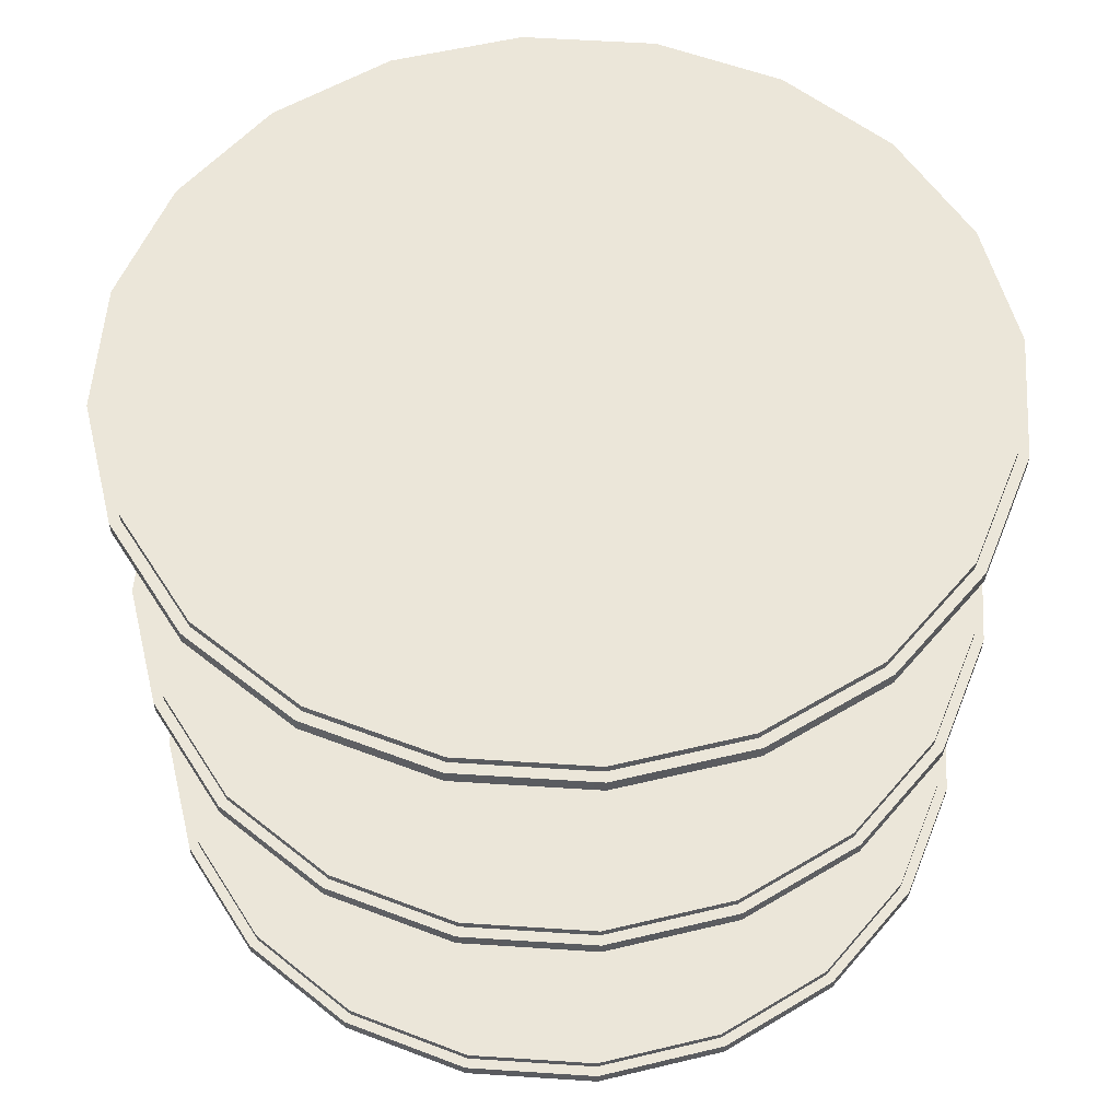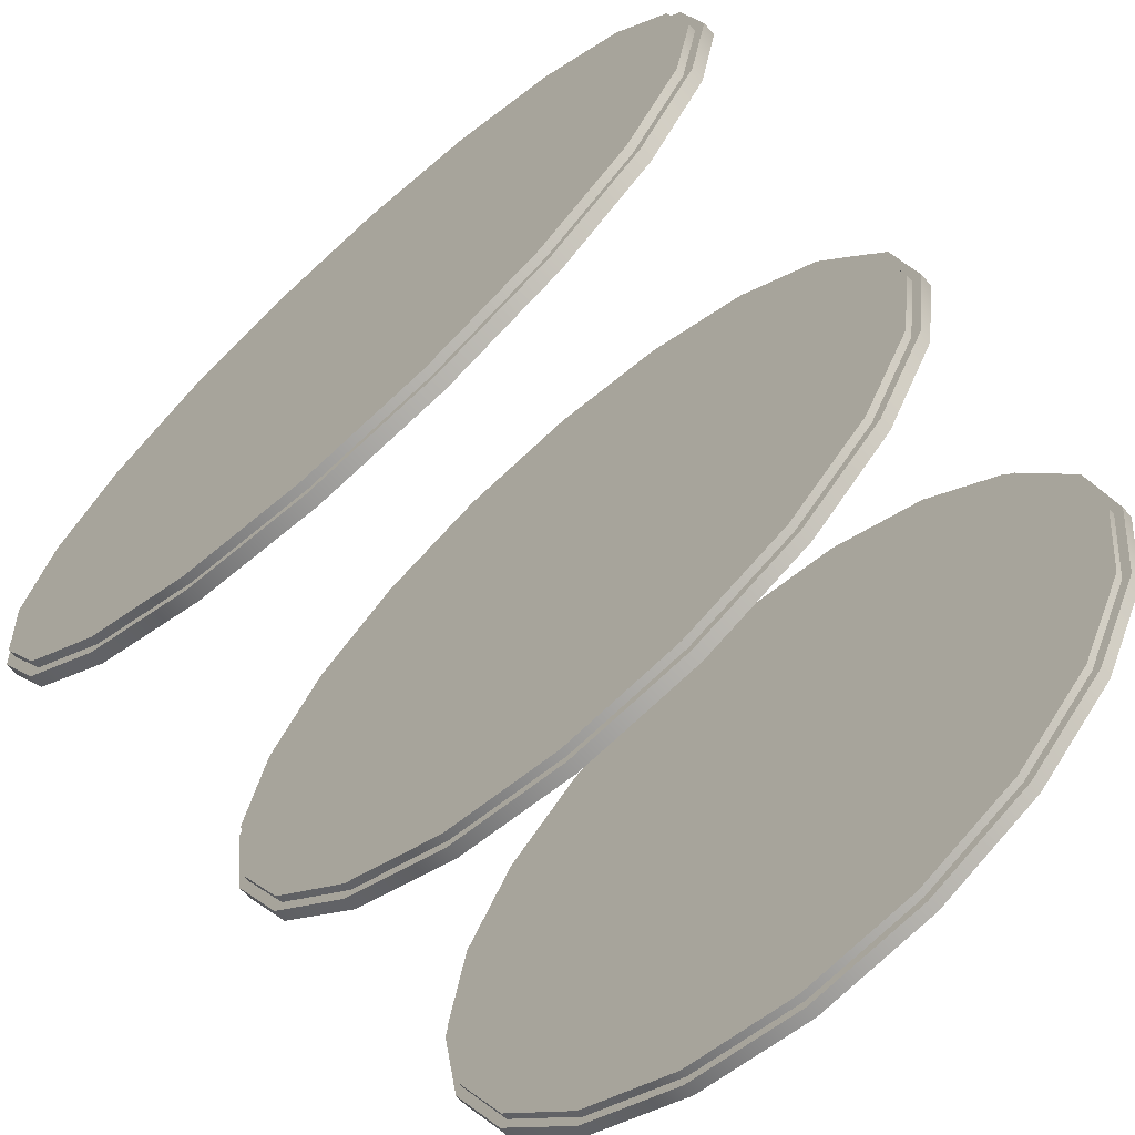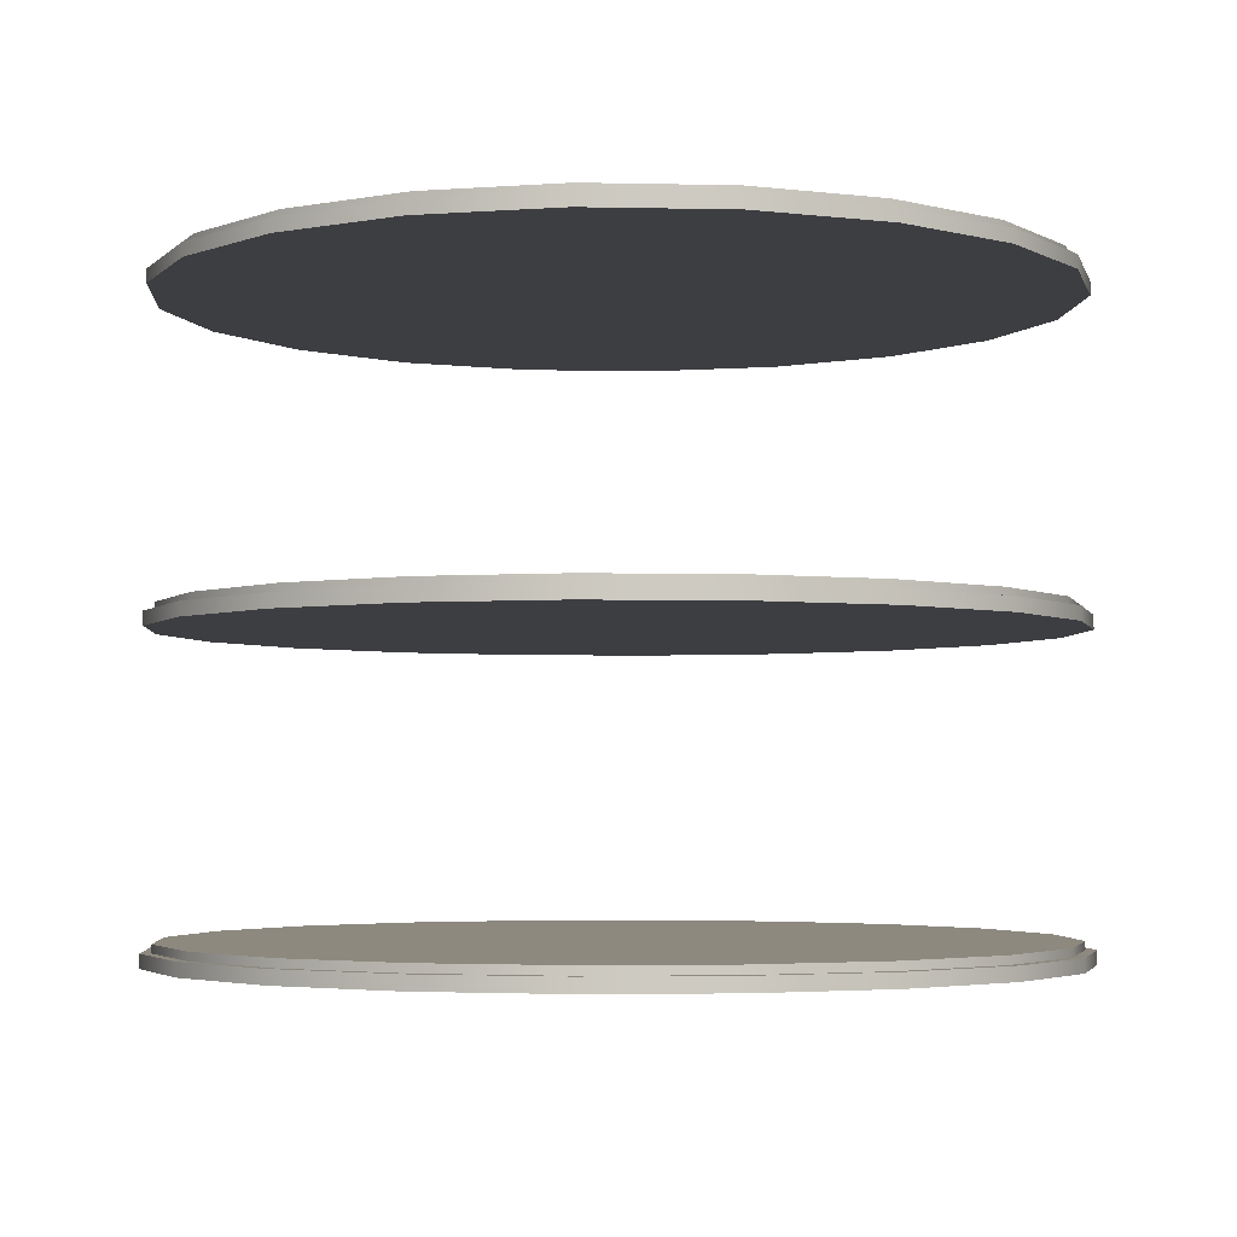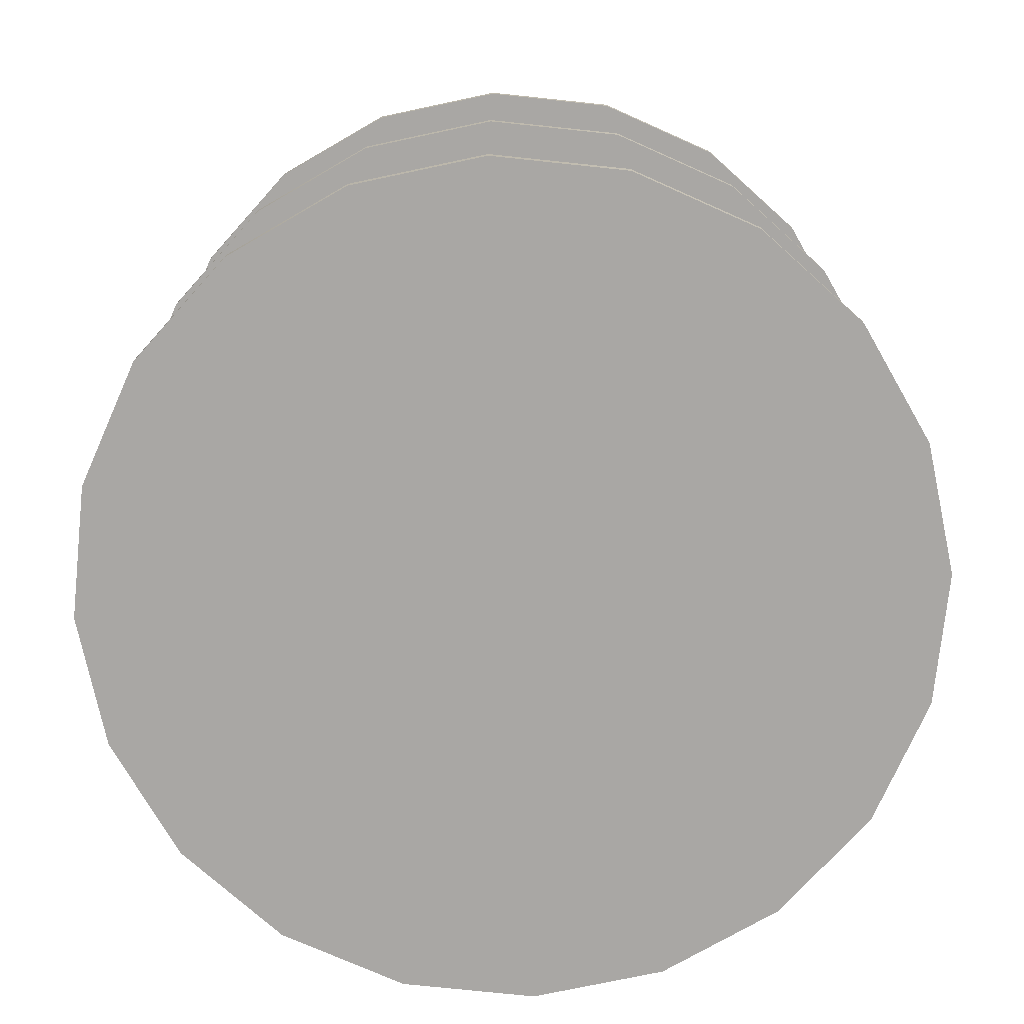
<metadata>
{"format":"obj","ext":"obj","renderer":"f3d","projection":"perspective","resolution":1024,"background":"white","views":[{"elev":55.8,"azim":156.9,"up":"+Y"},{"elev":-68.7,"azim":-138.5,"up":"+Z"},{"elev":-3.6,"azim":22.8,"up":"+Y"},{"elev":-74.7,"azim":-159.0,"up":"+Y"}]}
</metadata>
<code>
g default
v 0.343 0.2062 -0.1046
v 0.2934 0.2062 -0.2021
v 0.216 0.2062 -0.2794
v 0.1186 0.2062 -0.3291
v 0.01057 0.2062 -0.3462
v -0.09744 0.2062 -0.3291
v -0.1949 0.2062 -0.2794
v -0.2722 0.2062 -0.2021
v -0.3219 0.2062 -0.1046
v -0.339 0.2062 0.003367
v -0.3219 0.2062 0.1114
v -0.2722 0.2062 0.2088
v -0.1949 0.2062 0.2862
v -0.09744 0.2062 0.3358
v 0.01057 0.2062 0.3529
v 0.1186 0.2062 0.3358
v 0.216 0.2062 0.2862
v 0.2934 0.2062 0.2088
v 0.343 0.2062 0.1114
v 0.3601 0.2062 0.003367
v 0.343 0.2172 -0.1046
v 0.2934 0.2172 -0.2021
v 0.216 0.2172 -0.2794
v 0.1186 0.2172 -0.3291
v 0.01057 0.2172 -0.3462
v -0.09744 0.2172 -0.3291
v -0.1949 0.2172 -0.2794
v -0.2722 0.2172 -0.2021
v -0.3219 0.2172 -0.1046
v -0.339 0.2172 0.003367
v -0.3219 0.2172 0.1114
v -0.2722 0.2172 0.2088
v -0.1949 0.2172 0.2862
v -0.09744 0.2172 0.3358
v 0.01057 0.2172 0.3529
v 0.1186 0.2172 0.3358
v 0.216 0.2172 0.2862
v 0.2934 0.2172 0.2088
v 0.343 0.2172 0.1114
v 0.3601 0.2172 0.003367
v 0.01057 0.2062 0.003367
v 0.01057 0.2172 0.003367
g pasted__pCylinder1 group10
f 1 2 21
f 21 2 22
f 2 3 22
f 22 3 23
f 3 4 23
f 23 4 24
f 4 5 24
f 24 5 25
f 5 6 25
f 25 6 26
f 6 7 26
f 26 7 27
f 7 8 27
f 27 8 28
f 8 9 28
f 28 9 29
f 9 10 29
f 29 10 30
f 10 11 30
f 30 11 31
f 11 12 31
f 31 12 32
f 12 13 32
f 32 13 33
f 13 14 33
f 33 14 34
f 14 15 34
f 34 15 35
f 15 16 35
f 35 16 36
f 16 17 36
f 36 17 37
f 17 18 37
f 37 18 38
f 18 19 38
f 38 19 39
f 19 20 39
f 39 20 40
f 20 1 40
f 40 1 21
f 2 1 41
f 3 2 41
f 4 3 41
f 5 4 41
f 6 5 41
f 7 6 41
f 8 7 41
f 9 8 41
f 10 9 41
f 11 10 41
f 12 11 41
f 13 12 41
f 14 13 41
f 15 14 41
f 16 15 41
f 17 16 41
f 18 17 41
f 19 18 41
f 20 19 41
f 1 20 41
f 21 22 42
f 22 23 42
f 23 24 42
f 24 25 42
f 25 26 42
f 26 27 42
f 27 28 42
f 28 29 42
f 29 30 42
f 30 31 42
f 31 32 42
f 32 33 42
f 33 34 42
f 34 35 42
f 35 36 42
f 36 37 42
f 37 38 42
f 38 39 42
f 39 40 42
f 40 21 42
g default
v 0.3513 0.4497 -0.1073
v 0.3004 0.4497 -0.2072
v 0.2211 0.4497 -0.2865
v 0.1213 0.4497 -0.3373
v 0.01057 0.4497 -0.3549
v -0.1001 0.4497 -0.3373
v -0.2 0.4497 -0.2865
v -0.2793 0.4497 -0.2072
v -0.3301 0.4497 -0.1073
v -0.3477 0.4497 0.003367
v -0.3301 0.4497 0.1141
v -0.2793 0.4497 0.2139
v -0.2 0.4497 0.2932
v -0.1001 0.4497 0.3441
v 0.01057 0.4497 0.3616
v 0.1213 0.4497 0.3441
v 0.2211 0.4497 0.2932
v 0.3004 0.4497 0.2139
v 0.3513 0.4497 0.1141
v 0.3688 0.4497 0.003367
v 0.3513 0.4608 -0.1073
v 0.3004 0.4608 -0.2072
v 0.2211 0.4608 -0.2865
v 0.1213 0.4608 -0.3373
v 0.01057 0.4608 -0.3549
v -0.1001 0.4608 -0.3373
v -0.2 0.4608 -0.2865
v -0.2793 0.4608 -0.2072
v -0.3301 0.4608 -0.1073
v -0.3477 0.4608 0.003367
v -0.3301 0.4608 0.1141
v -0.2793 0.4608 0.2139
v -0.2 0.4608 0.2932
v -0.1001 0.4608 0.3441
v 0.01057 0.4608 0.3616
v 0.1213 0.4608 0.3441
v 0.2211 0.4608 0.2932
v 0.3004 0.4608 0.2139
v 0.3513 0.4608 0.1141
v 0.3688 0.4608 0.003367
v 0.01057 0.4497 0.003367
v 0.01057 0.4608 0.003367
g pasted__pCylinder1 group8
f 43 44 63
f 63 44 64
f 44 45 64
f 64 45 65
f 45 46 65
f 65 46 66
f 46 47 66
f 66 47 67
f 47 48 67
f 67 48 68
f 48 49 68
f 68 49 69
f 49 50 69
f 69 50 70
f 50 51 70
f 70 51 71
f 51 52 71
f 71 52 72
f 52 53 72
f 72 53 73
f 53 54 73
f 73 54 74
f 54 55 74
f 74 55 75
f 55 56 75
f 75 56 76
f 56 57 76
f 76 57 77
f 57 58 77
f 77 58 78
f 58 59 78
f 78 59 79
f 59 60 79
f 79 60 80
f 60 61 80
f 80 61 81
f 61 62 81
f 81 62 82
f 62 43 82
f 82 43 63
f 44 43 83
f 45 44 83
f 46 45 83
f 47 46 83
f 48 47 83
f 49 48 83
f 50 49 83
f 51 50 83
f 52 51 83
f 53 52 83
f 54 53 83
f 55 54 83
f 56 55 83
f 57 56 83
f 58 57 83
f 59 58 83
f 60 59 83
f 61 60 83
f 62 61 83
f 43 62 83
f 63 64 84
f 64 65 84
f 65 66 84
f 66 67 84
f 67 68 84
f 68 69 84
f 69 70 84
f 70 71 84
f 71 72 84
f 72 73 84
f 73 74 84
f 74 75 84
f 75 76 84
f 76 77 84
f 77 78 84
f 78 79 84
f 79 80 84
f 80 81 84
f 81 82 84
f 82 63 84
g default
v 0.3513 0.1995 -0.1073
v 0.3004 0.1995 -0.2072
v 0.2211 0.1995 -0.2865
v 0.1213 0.1995 -0.3373
v 0.01057 0.1995 -0.3549
v -0.1001 0.1995 -0.3373
v -0.2 0.1995 -0.2865
v -0.2793 0.1995 -0.2072
v -0.3301 0.1995 -0.1073
v -0.3477 0.1995 0.003367
v -0.3301 0.1995 0.1141
v -0.2793 0.1995 0.2139
v -0.2 0.1995 0.2932
v -0.1001 0.1995 0.3441
v 0.01057 0.1995 0.3616
v 0.1213 0.1995 0.3441
v 0.2211 0.1995 0.2932
v 0.3004 0.1995 0.2139
v 0.3513 0.1995 0.1141
v 0.3688 0.1995 0.003367
v 0.3513 0.2105 -0.1073
v 0.3004 0.2105 -0.2072
v 0.2211 0.2105 -0.2865
v 0.1213 0.2105 -0.3373
v 0.01057 0.2105 -0.3549
v -0.1001 0.2105 -0.3373
v -0.2 0.2105 -0.2865
v -0.2793 0.2105 -0.2072
v -0.3301 0.2105 -0.1073
v -0.3477 0.2105 0.003367
v -0.3301 0.2105 0.1141
v -0.2793 0.2105 0.2139
v -0.2 0.2105 0.2932
v -0.1001 0.2105 0.3441
v 0.01057 0.2105 0.3616
v 0.1213 0.2105 0.3441
v 0.2211 0.2105 0.2932
v 0.3004 0.2105 0.2139
v 0.3513 0.2105 0.1141
v 0.3688 0.2105 0.003367
v 0.01057 0.1995 0.003367
v 0.01057 0.2105 0.003367
g pCylinder1
f 85 86 105
f 105 86 106
f 86 87 106
f 106 87 107
f 87 88 107
f 107 88 108
f 88 89 108
f 108 89 109
f 89 90 109
f 109 90 110
f 90 91 110
f 110 91 111
f 91 92 111
f 111 92 112
f 92 93 112
f 112 93 113
f 93 94 113
f 113 94 114
f 94 95 114
f 114 95 115
f 95 96 115
f 115 96 116
f 96 97 116
f 116 97 117
f 97 98 117
f 117 98 118
f 98 99 118
f 118 99 119
f 99 100 119
f 119 100 120
f 100 101 120
f 120 101 121
f 101 102 121
f 121 102 122
f 102 103 122
f 122 103 123
f 103 104 123
f 123 104 124
f 104 85 124
f 124 85 105
f 86 85 125
f 87 86 125
f 88 87 125
f 89 88 125
f 90 89 125
f 91 90 125
f 92 91 125
f 93 92 125
f 94 93 125
f 95 94 125
f 96 95 125
f 97 96 125
f 98 97 125
f 99 98 125
f 100 99 125
f 101 100 125
f 102 101 125
f 103 102 125
f 104 103 125
f 85 104 125
f 105 106 126
f 106 107 126
f 107 108 126
f 108 109 126
f 109 110 126
f 110 111 126
f 111 112 126
f 112 113 126
f 113 114 126
f 114 115 126
f 115 116 126
f 116 117 126
f 117 118 126
f 118 119 126
f 119 120 126
f 120 121 126
f 121 122 126
f 122 123 126
f 123 124 126
f 124 105 126
g default
v 0.3513 0.7031 -0.1073
v 0.3004 0.7031 -0.2072
v 0.2211 0.7031 -0.2865
v 0.1213 0.7031 -0.3373
v 0.01057 0.7031 -0.3549
v -0.1001 0.7031 -0.3373
v -0.2 0.7031 -0.2865
v -0.2793 0.7031 -0.2072
v -0.3301 0.7031 -0.1073
v -0.3477 0.7031 0.003367
v -0.3301 0.7031 0.1141
v -0.2793 0.7031 0.2139
v -0.2 0.7031 0.2932
v -0.1001 0.7031 0.3441
v 0.01057 0.7031 0.3616
v 0.1213 0.7031 0.3441
v 0.2211 0.7031 0.2932
v 0.3004 0.7031 0.2139
v 0.3513 0.7031 0.1141
v 0.3688 0.7031 0.003367
v 0.3513 0.7141 -0.1073
v 0.3004 0.7141 -0.2072
v 0.2211 0.7141 -0.2865
v 0.1213 0.7141 -0.3373
v 0.01057 0.7141 -0.3549
v -0.1001 0.7141 -0.3373
v -0.2 0.7141 -0.2865
v -0.2793 0.7141 -0.2072
v -0.3301 0.7141 -0.1073
v -0.3477 0.7141 0.003367
v -0.3301 0.7141 0.1141
v -0.2793 0.7141 0.2139
v -0.2 0.7141 0.2932
v -0.1001 0.7141 0.3441
v 0.01057 0.7141 0.3616
v 0.1213 0.7141 0.3441
v 0.2211 0.7141 0.2932
v 0.3004 0.7141 0.2139
v 0.3513 0.7141 0.1141
v 0.3688 0.7141 0.003367
v 0.01057 0.7031 0.003367
v 0.01057 0.7141 0.003367
g pasted__pasted__pCylinder1 pasted__group8 group9
f 127 128 147
f 147 128 148
f 128 129 148
f 148 129 149
f 129 130 149
f 149 130 150
f 130 131 150
f 150 131 151
f 131 132 151
f 151 132 152
f 132 133 152
f 152 133 153
f 133 134 153
f 153 134 154
f 134 135 154
f 154 135 155
f 135 136 155
f 155 136 156
f 136 137 156
f 156 137 157
f 137 138 157
f 157 138 158
f 138 139 158
f 158 139 159
f 139 140 159
f 159 140 160
f 140 141 160
f 160 141 161
f 141 142 161
f 161 142 162
f 142 143 162
f 162 143 163
f 143 144 163
f 163 144 164
f 144 145 164
f 164 145 165
f 145 146 165
f 165 146 166
f 146 127 166
f 166 127 147
f 128 127 167
f 129 128 167
f 130 129 167
f 131 130 167
f 132 131 167
f 133 132 167
f 134 133 167
f 135 134 167
f 136 135 167
f 137 136 167
f 138 137 167
f 139 138 167
f 140 139 167
f 141 140 167
f 142 141 167
f 143 142 167
f 144 143 167
f 145 144 167
f 146 145 167
f 127 146 167
f 147 148 168
f 148 149 168
f 149 150 168
f 150 151 168
f 151 152 168
f 152 153 168
f 153 154 168
f 154 155 168
f 155 156 168
f 156 157 168
f 157 158 168
f 158 159 168
f 159 160 168
f 160 161 168
f 161 162 168
f 162 163 168
f 163 164 168
f 164 165 168
f 165 166 168
f 166 147 168
g default
v 0.343 0.7098 -0.1046
v 0.2934 0.7098 -0.2021
v 0.216 0.7098 -0.2794
v 0.1186 0.7098 -0.3291
v 0.01057 0.7098 -0.3462
v -0.09744 0.7098 -0.3291
v -0.1949 0.7098 -0.2794
v -0.2722 0.7098 -0.2021
v -0.3219 0.7098 -0.1046
v -0.339 0.7098 0.003367
v -0.3219 0.7098 0.1114
v -0.2722 0.7098 0.2088
v -0.1949 0.7098 0.2862
v -0.09744 0.7098 0.3358
v 0.01057 0.7098 0.3529
v 0.1186 0.7098 0.3358
v 0.216 0.7098 0.2862
v 0.2934 0.7098 0.2088
v 0.343 0.7098 0.1114
v 0.3601 0.7098 0.003367
v 0.343 0.7208 -0.1046
v 0.2934 0.7208 -0.2021
v 0.216 0.7208 -0.2794
v 0.1186 0.7208 -0.3291
v 0.01057 0.7208 -0.3462
v -0.09744 0.7208 -0.3291
v -0.1949 0.7208 -0.2794
v -0.2722 0.7208 -0.2021
v -0.3219 0.7208 -0.1046
v -0.339 0.7208 0.003367
v -0.3219 0.7208 0.1114
v -0.2722 0.7208 0.2088
v -0.1949 0.7208 0.2862
v -0.09744 0.7208 0.3358
v 0.01057 0.7208 0.3529
v 0.1186 0.7208 0.3358
v 0.216 0.7208 0.2862
v 0.2934 0.7208 0.2088
v 0.343 0.7208 0.1114
v 0.3601 0.7208 0.003367
v 0.01057 0.7098 0.003367
v 0.01057 0.7208 0.003367
g group10 pasted__pasted__pasted__pCylinder1 pasted__pasted__group8 pasted__group9
f 169 170 189
f 189 170 190
f 170 171 190
f 190 171 191
f 171 172 191
f 191 172 192
f 172 173 192
f 192 173 193
f 173 174 193
f 193 174 194
f 174 175 194
f 194 175 195
f 175 176 195
f 195 176 196
f 176 177 196
f 196 177 197
f 177 178 197
f 197 178 198
f 178 179 198
f 198 179 199
f 179 180 199
f 199 180 200
f 180 181 200
f 200 181 201
f 181 182 201
f 201 182 202
f 182 183 202
f 202 183 203
f 183 184 203
f 203 184 204
f 184 185 204
f 204 185 205
f 185 186 205
f 205 186 206
f 186 187 206
f 206 187 207
f 187 188 207
f 207 188 208
f 188 169 208
f 208 169 189
f 170 169 209
f 171 170 209
f 172 171 209
f 173 172 209
f 174 173 209
f 175 174 209
f 176 175 209
f 177 176 209
f 178 177 209
f 179 178 209
f 180 179 209
f 181 180 209
f 182 181 209
f 183 182 209
f 184 183 209
f 185 184 209
f 186 185 209
f 187 186 209
f 188 187 209
f 169 188 209
f 189 190 210
f 190 191 210
f 191 192 210
f 192 193 210
f 193 194 210
f 194 195 210
f 195 196 210
f 196 197 210
f 197 198 210
f 198 199 210
f 199 200 210
f 200 201 210
f 201 202 210
f 202 203 210
f 203 204 210
f 204 205 210
f 205 206 210
f 206 207 210
f 207 208 210
f 208 189 210
g default
v 0.343 0.4564 -0.1046
v 0.2934 0.4564 -0.2021
v 0.216 0.4564 -0.2794
v 0.1186 0.4564 -0.3291
v 0.01057 0.4564 -0.3462
v -0.09744 0.4564 -0.3291
v -0.1949 0.4564 -0.2794
v -0.2722 0.4564 -0.2021
v -0.3219 0.4564 -0.1046
v -0.339 0.4564 0.003367
v -0.3219 0.4564 0.1114
v -0.2722 0.4564 0.2088
v -0.1949 0.4564 0.2862
v -0.09744 0.4564 0.3358
v 0.01057 0.4564 0.3529
v 0.1186 0.4564 0.3358
v 0.216 0.4564 0.2862
v 0.2934 0.4564 0.2088
v 0.343 0.4564 0.1114
v 0.3601 0.4564 0.003367
v 0.343 0.4675 -0.1046
v 0.2934 0.4675 -0.2021
v 0.216 0.4675 -0.2794
v 0.1186 0.4675 -0.3291
v 0.01057 0.4675 -0.3462
v -0.09744 0.4675 -0.3291
v -0.1949 0.4675 -0.2794
v -0.2722 0.4675 -0.2021
v -0.3219 0.4675 -0.1046
v -0.339 0.4675 0.003367
v -0.3219 0.4675 0.1114
v -0.2722 0.4675 0.2088
v -0.1949 0.4675 0.2862
v -0.09744 0.4675 0.3358
v 0.01057 0.4675 0.3529
v 0.1186 0.4675 0.3358
v 0.216 0.4675 0.2862
v 0.2934 0.4675 0.2088
v 0.343 0.4675 0.1114
v 0.3601 0.4675 0.003367
v 0.01057 0.4564 0.003367
v 0.01057 0.4675 0.003367
g group10 pasted__pasted__pCylinder1 pasted__group8
f 211 212 231
f 231 212 232
f 212 213 232
f 232 213 233
f 213 214 233
f 233 214 234
f 214 215 234
f 234 215 235
f 215 216 235
f 235 216 236
f 216 217 236
f 236 217 237
f 217 218 237
f 237 218 238
f 218 219 238
f 238 219 239
f 219 220 239
f 239 220 240
f 220 221 240
f 240 221 241
f 221 222 241
f 241 222 242
f 222 223 242
f 242 223 243
f 223 224 243
f 243 224 244
f 224 225 244
f 244 225 245
f 225 226 245
f 245 226 246
f 226 227 246
f 246 227 247
f 227 228 247
f 247 228 248
f 228 229 248
f 248 229 249
f 229 230 249
f 249 230 250
f 230 211 250
f 250 211 231
f 212 211 251
f 213 212 251
f 214 213 251
f 215 214 251
f 216 215 251
f 217 216 251
f 218 217 251
f 219 218 251
f 220 219 251
f 221 220 251
f 222 221 251
f 223 222 251
f 224 223 251
f 225 224 251
f 226 225 251
f 227 226 251
f 228 227 251
f 229 228 251
f 230 229 251
f 211 230 251
f 231 232 252
f 232 233 252
f 233 234 252
f 234 235 252
f 235 236 252
f 236 237 252
f 237 238 252
f 238 239 252
f 239 240 252
f 240 241 252
f 241 242 252
f 242 243 252
f 243 244 252
f 244 245 252
f 245 246 252
f 246 247 252
f 247 248 252
f 248 249 252
f 249 250 252
f 250 231 252

</code>
